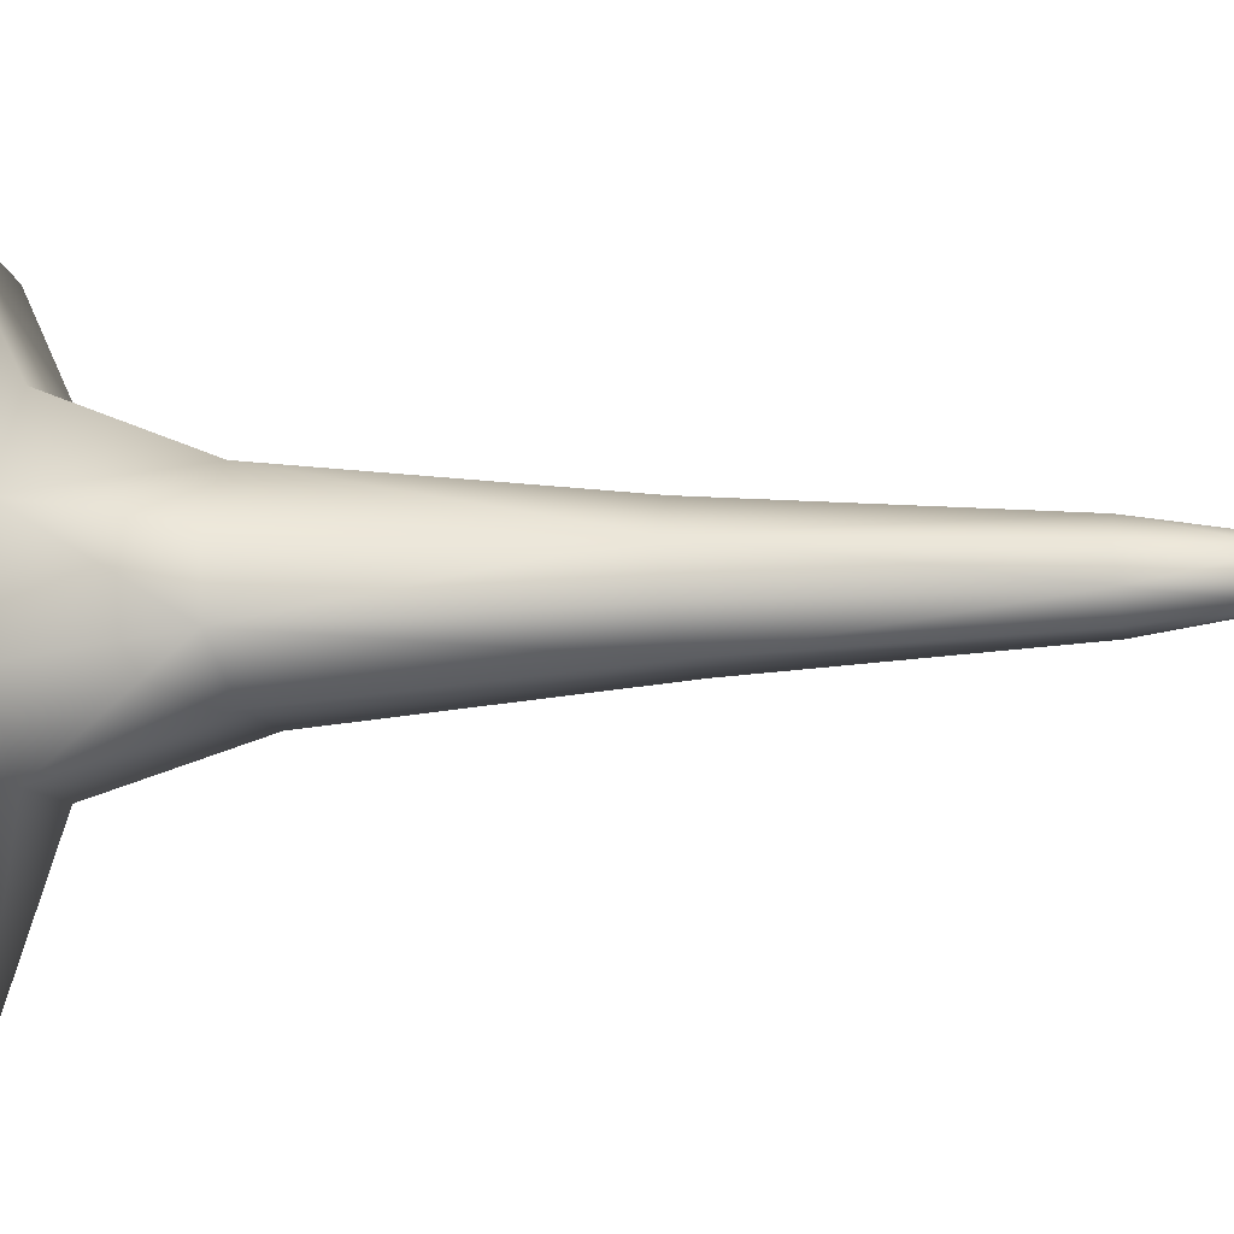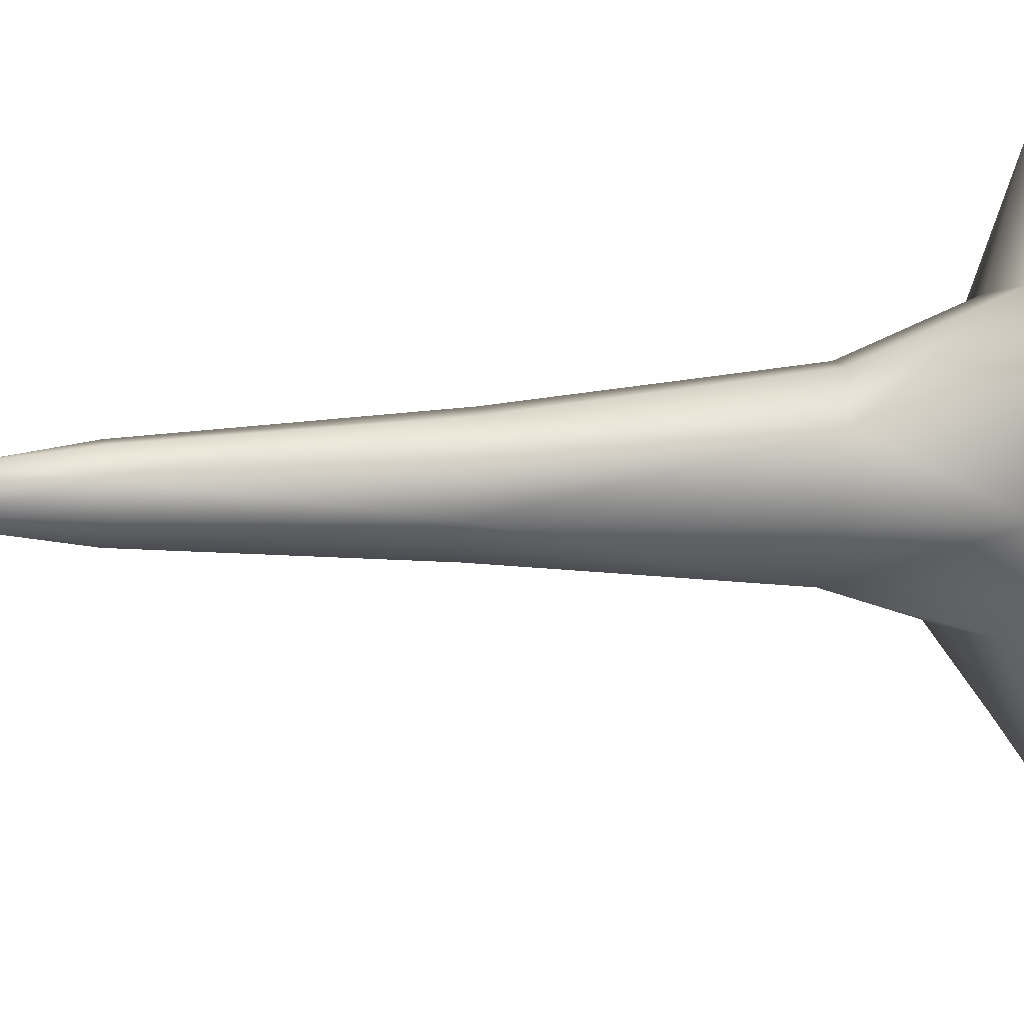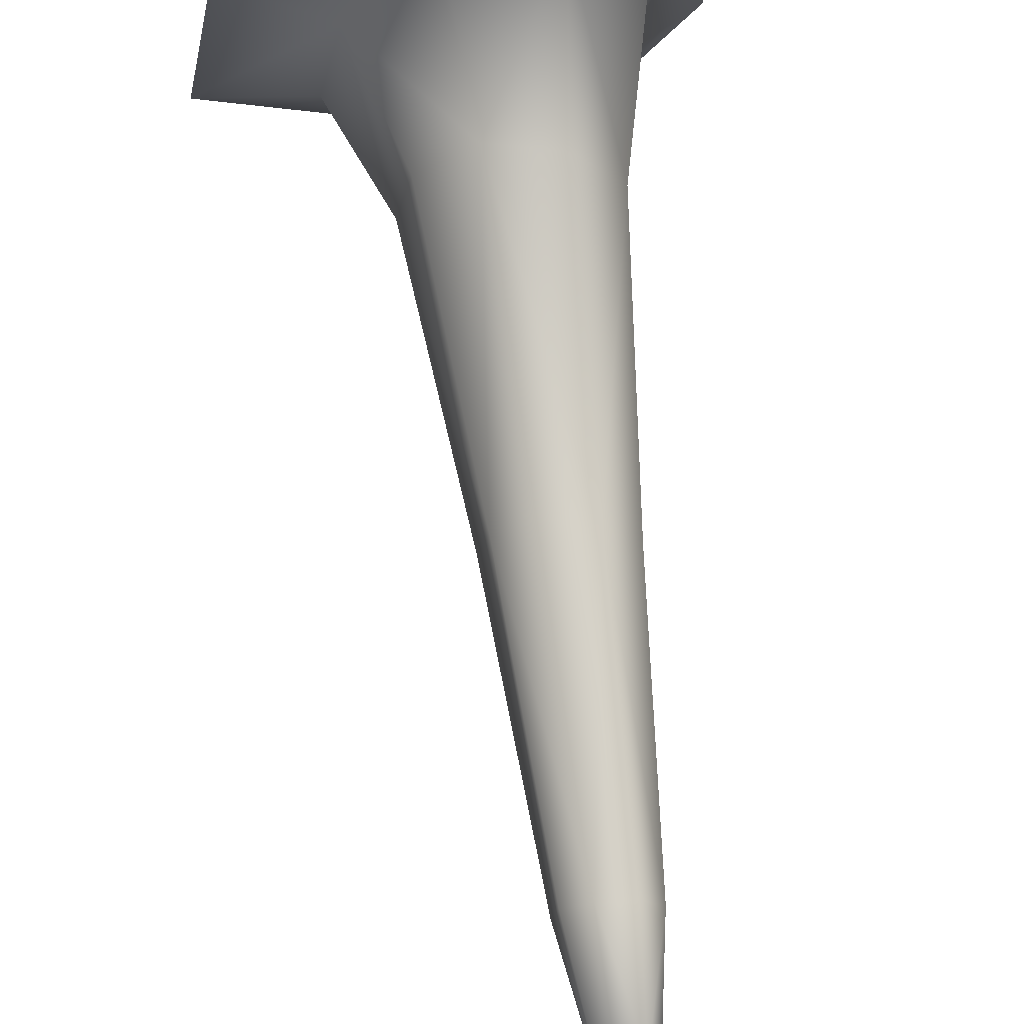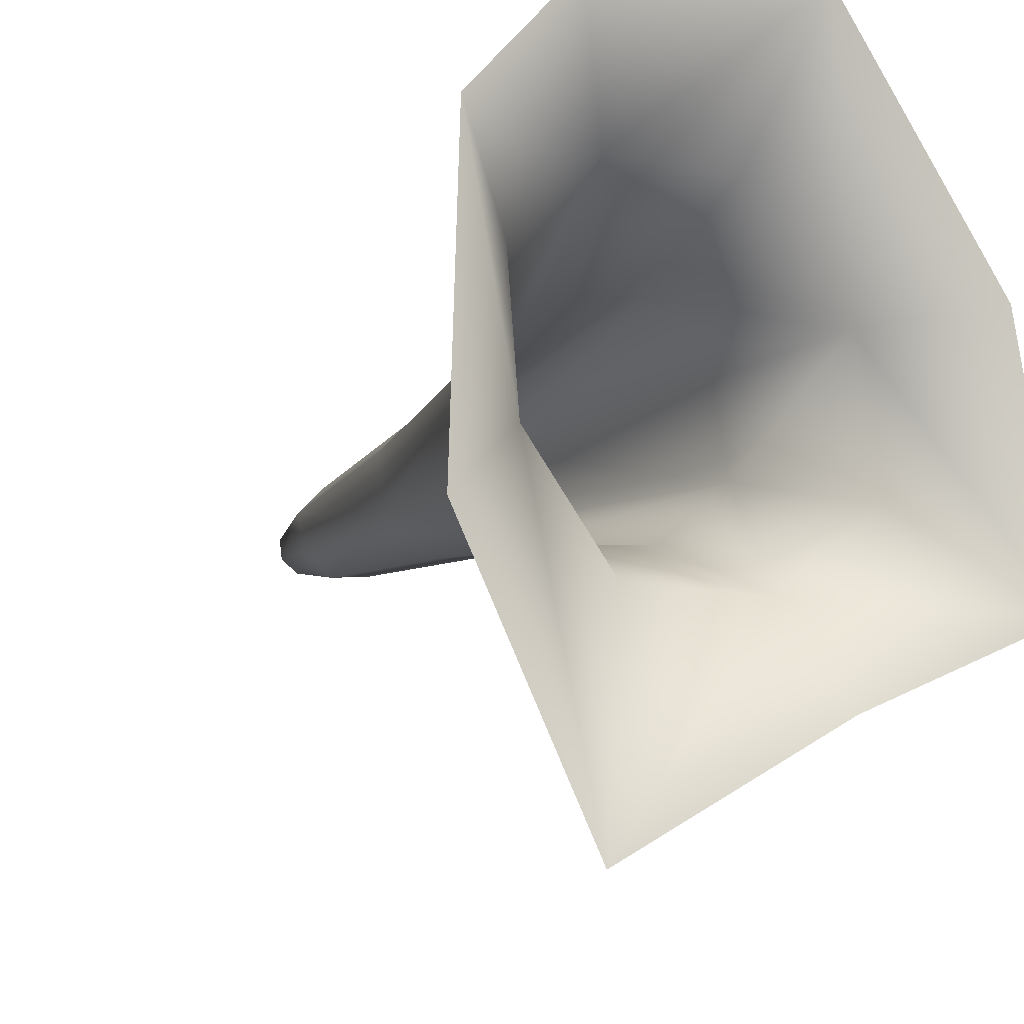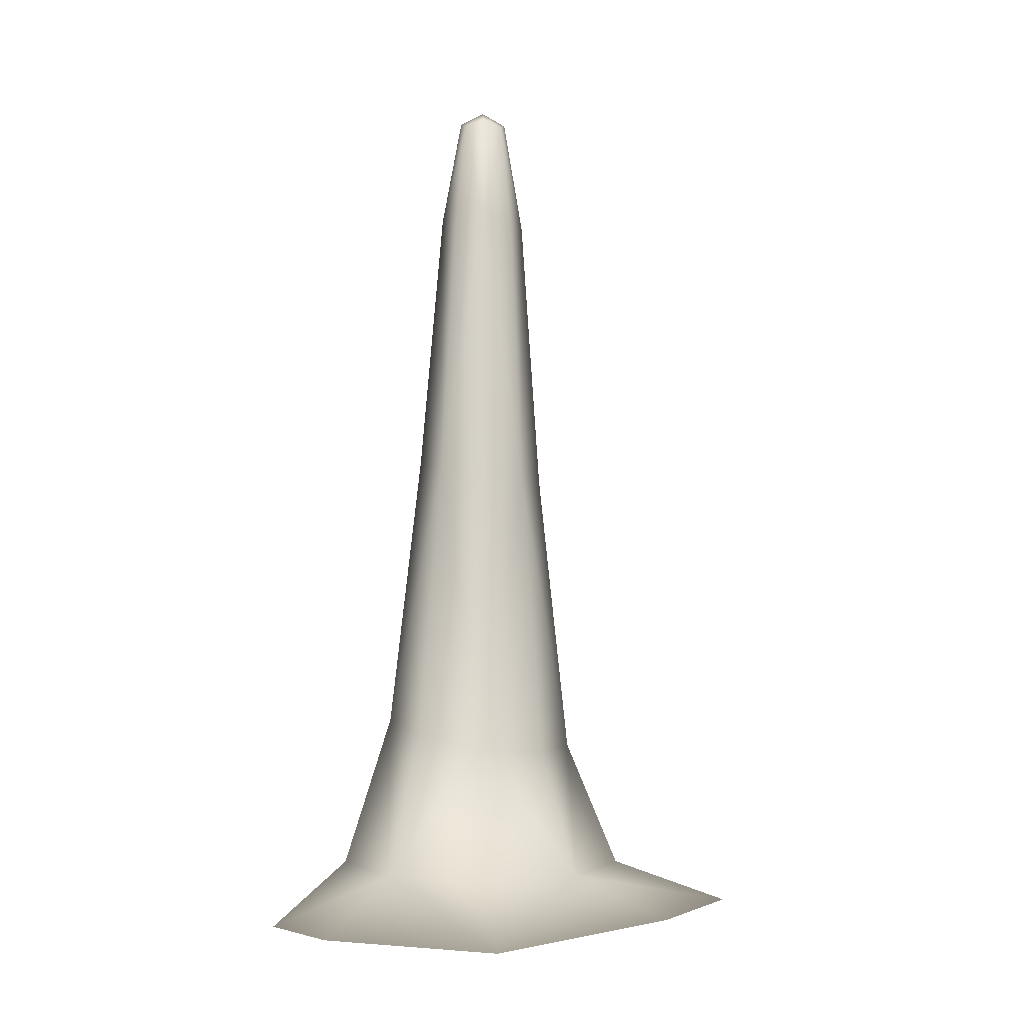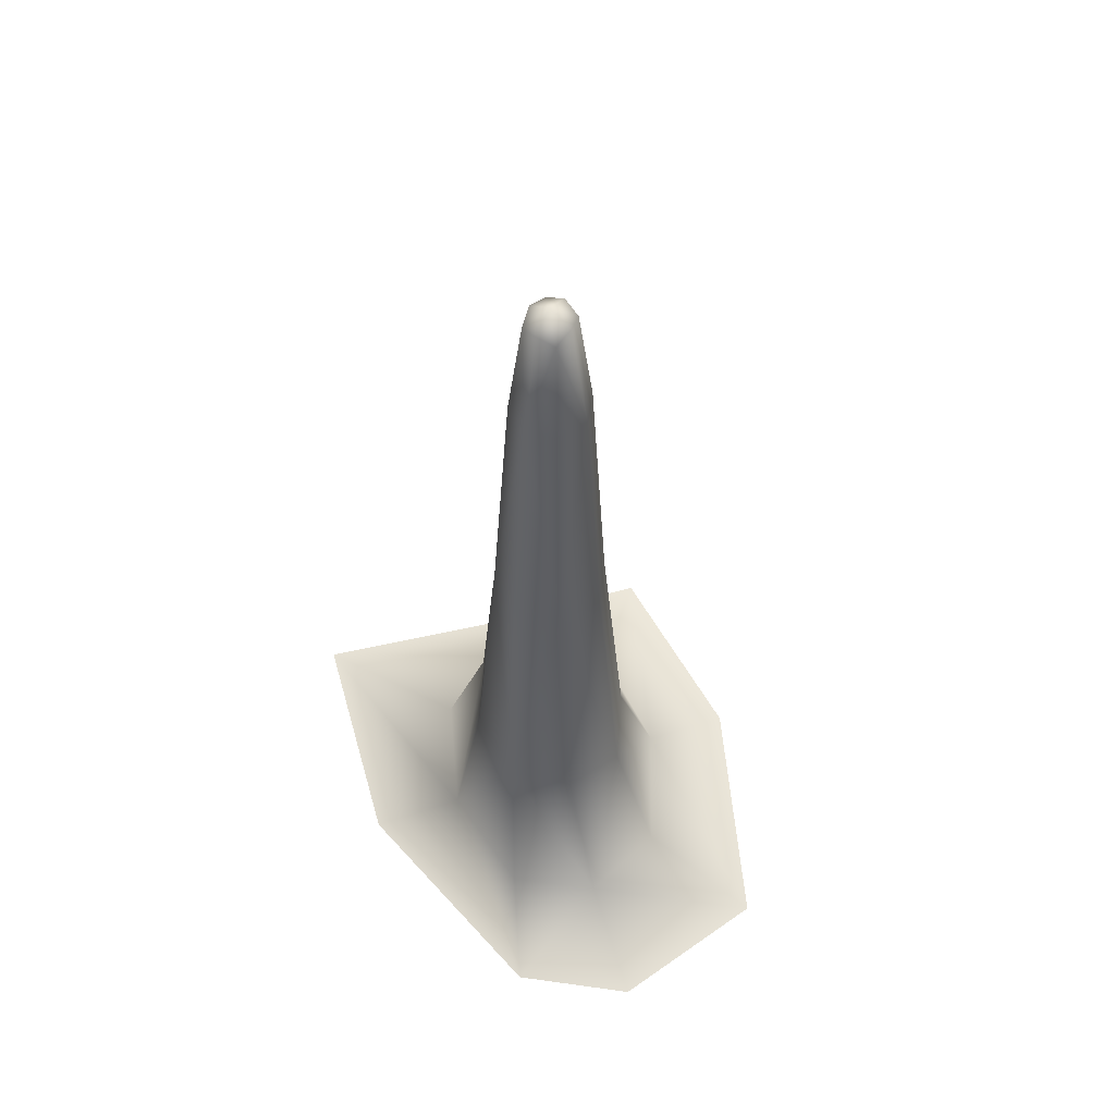
<metadata>
{"format":"obj","ext":"obj","renderer":"f3d","projection":"perspective","resolution":1024,"background":"white","views":[{"elev":-11.8,"azim":96.7,"up":"+Z"},{"elev":5.5,"azim":-105.5,"up":"+Z"},{"elev":73.9,"azim":172.5,"up":"+Z"},{"elev":-8.7,"azim":-22.0,"up":"+Z"},{"elev":-5.2,"azim":11.5,"up":"+Y"},{"elev":57.4,"azim":-39.8,"up":"+Y"}]}
</metadata>
<code>
g Ps-MainStalag38
v 1956 -823.3 -5235
v 1965 -825.3 -5225
v 1969 -773.6 -5231
v 1965 -770.5 -5238
v 1980 -825.7 -5224
v 1978 -770.5 -5232
v 1975 -764.3 -5242
v 1975 -764.3 -5242
v 1973 -770.5 -5252
v 1965 -773.6 -5247
v 1965 -770.5 -5238
v 1970 -823.3 -5261
v 1958 -823.6 -5250
v 1980 -825.7 -5224
v 1992 -826.9 -5235
v 1986 -773.6 -5237
v 1978 -770.5 -5232
v 1995 -825.7 -5249
v 1986 -770.5 -5246
v 1985 -825.3 -5260
v 1982 -773.6 -5253
v 1889 -1182 -5166
v 1928 -1182 -5123
v 1945 -1158 -5171
v 1915 -1153 -5201
v 2010 -1186 -5118
v 1990 -1161 -5175
v 1984 -1098 -5200
v 1953 -1091 -5201
v 1932 -1083 -5222
v 1938 -1081 -5255
v 1920 -1152 -5256
v 1962 -1083 -5282
v 1952 -1152 -5302
v 1933 -1186 -5389
v 1886 -1181 -5284
v 2010 -1186 -5118
v 2074 -1180 -5212
v 2028 -1160 -5220
v 1990 -1161 -5175
v 2092 -1179 -5310
v 2040 -1157 -5274
v 2017 -1097 -5260
v 2010 -1099 -5226
v 1984 -1098 -5200
v 2017 -1180 -5342
v 2003 -1154 -5305
v 1994 -1090 -5281
v 1945 -950.5 -5231
v 1950 -948.8 -5253
v 1967 -950.5 -5269
v 1989 -955.4 -5267
v 2004 -960.3 -5253
v 1999 -961.9 -5231
v 1982 -960.3 -5215
v 1960 -955.4 -5217
v 1982 -960.3 -5215
f 39 38 41
f 38 39 37
f 40 37 39
f 39 45 40
f 45 39 44
f 44 54 45
f 54 44 43
f 39 43 44
f 43 39 42
f 41 42 39
f 42 41 47
f 46 47 41
f 47 46 35
f 47 43 42
f 43 47 48
f 54 18 15
f 18 54 53
f 43 53 54
f 53 43 52
f 48 52 43
f 52 48 33
f 47 33 48
f 33 47 34
f 35 34 47
f 34 35 32
f 36 32 35
f 32 36 22
f 52 18 53
f 18 52 20
f 32 33 34
f 33 32 31
f 20 21 18
f 21 20 12
f 52 12 20
f 12 52 51
f 33 51 52
f 51 33 50
f 31 50 33
f 50 31 30
f 32 30 31
f 30 32 25
f 22 25 32
f 25 22 24
f 23 24 22
f 24 23 26
f 12 51 50
f 30 25 24
f 12 9 21
f 26 27 24
f 30 49 50
f 24 29 30
f 29 24 28
f 27 28 24
f 56 28 57
f 28 56 29
f 54 55 45
f 55 54 14
f 15 14 54
f 14 15 16
f 18 16 15
f 16 18 19
f 21 19 18
f 19 21 8
f 9 8 21
f 8 9 10
f 12 10 9
f 10 12 13
f 50 13 12
f 13 50 1
f 49 1 50
f 1 49 56
f 30 56 49
f 56 30 29
f 13 1 10
f 11 10 1
f 10 11 8
f 19 8 16
f 17 16 8
f 16 17 14
f 7 4 3
f 1 3 4
f 3 1 2
f 56 2 1
f 2 56 5
f 57 5 56
f 2 5 3
f 6 3 5
f 3 6 7

</code>
